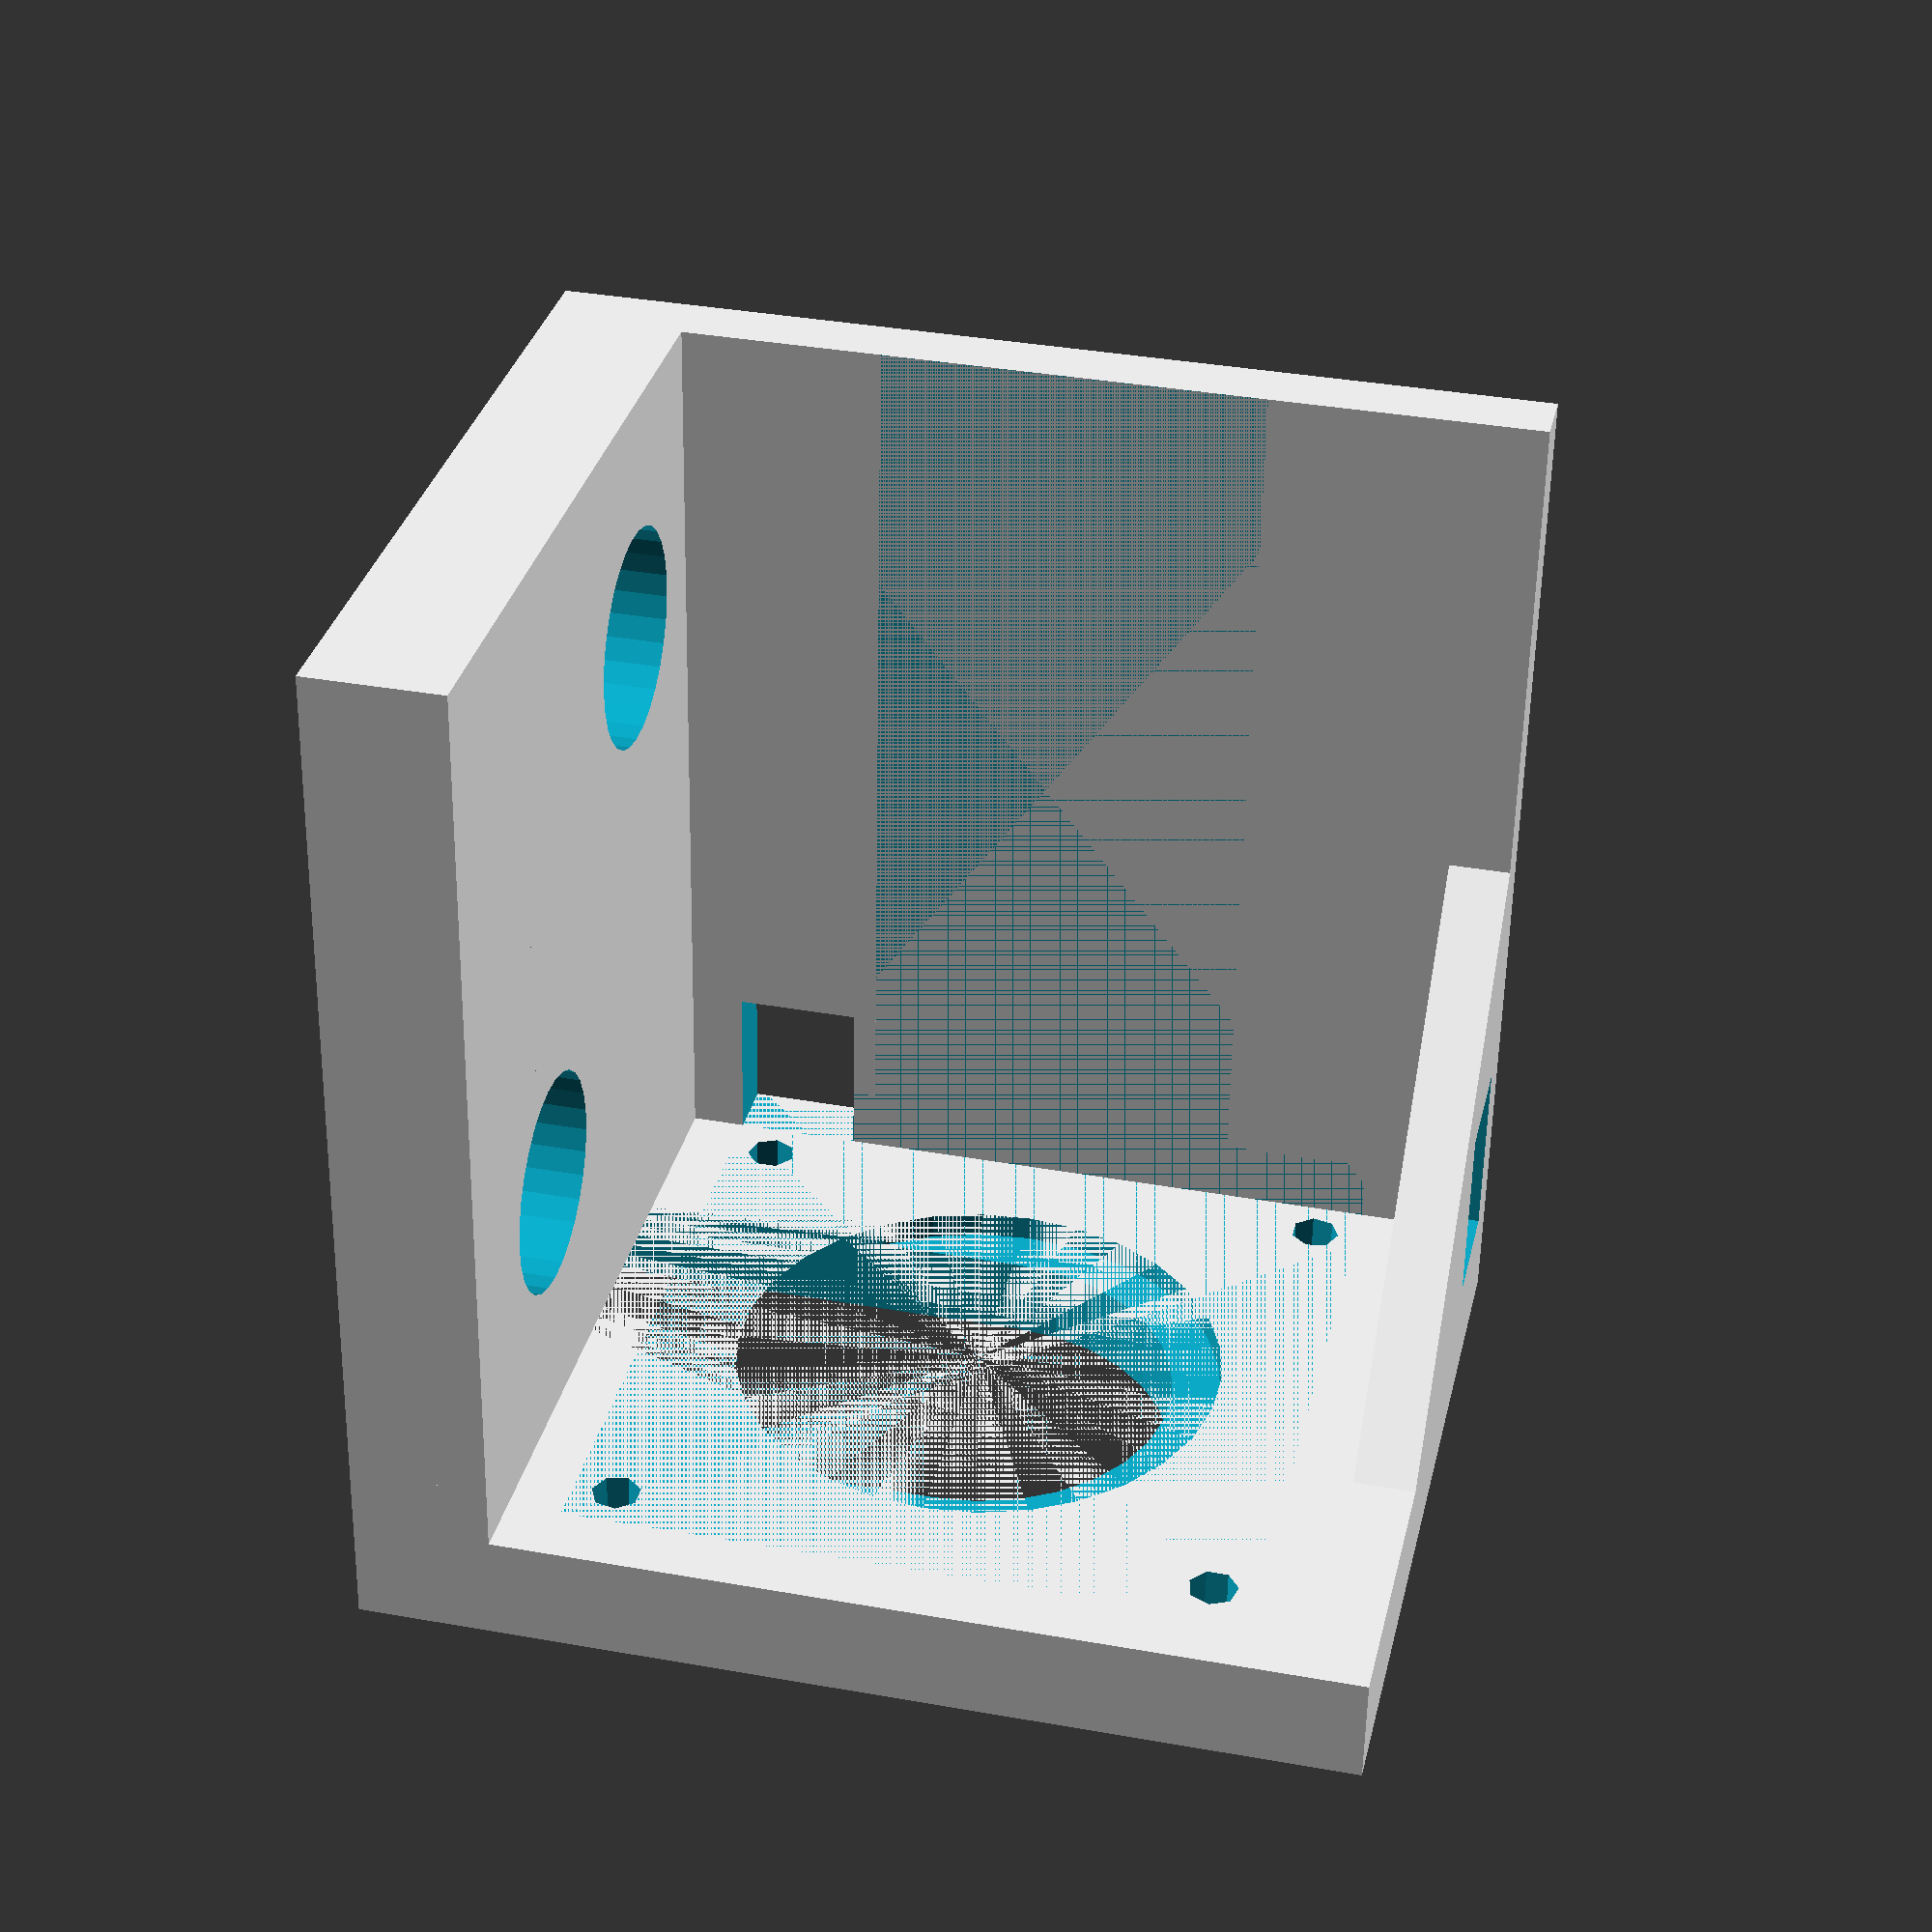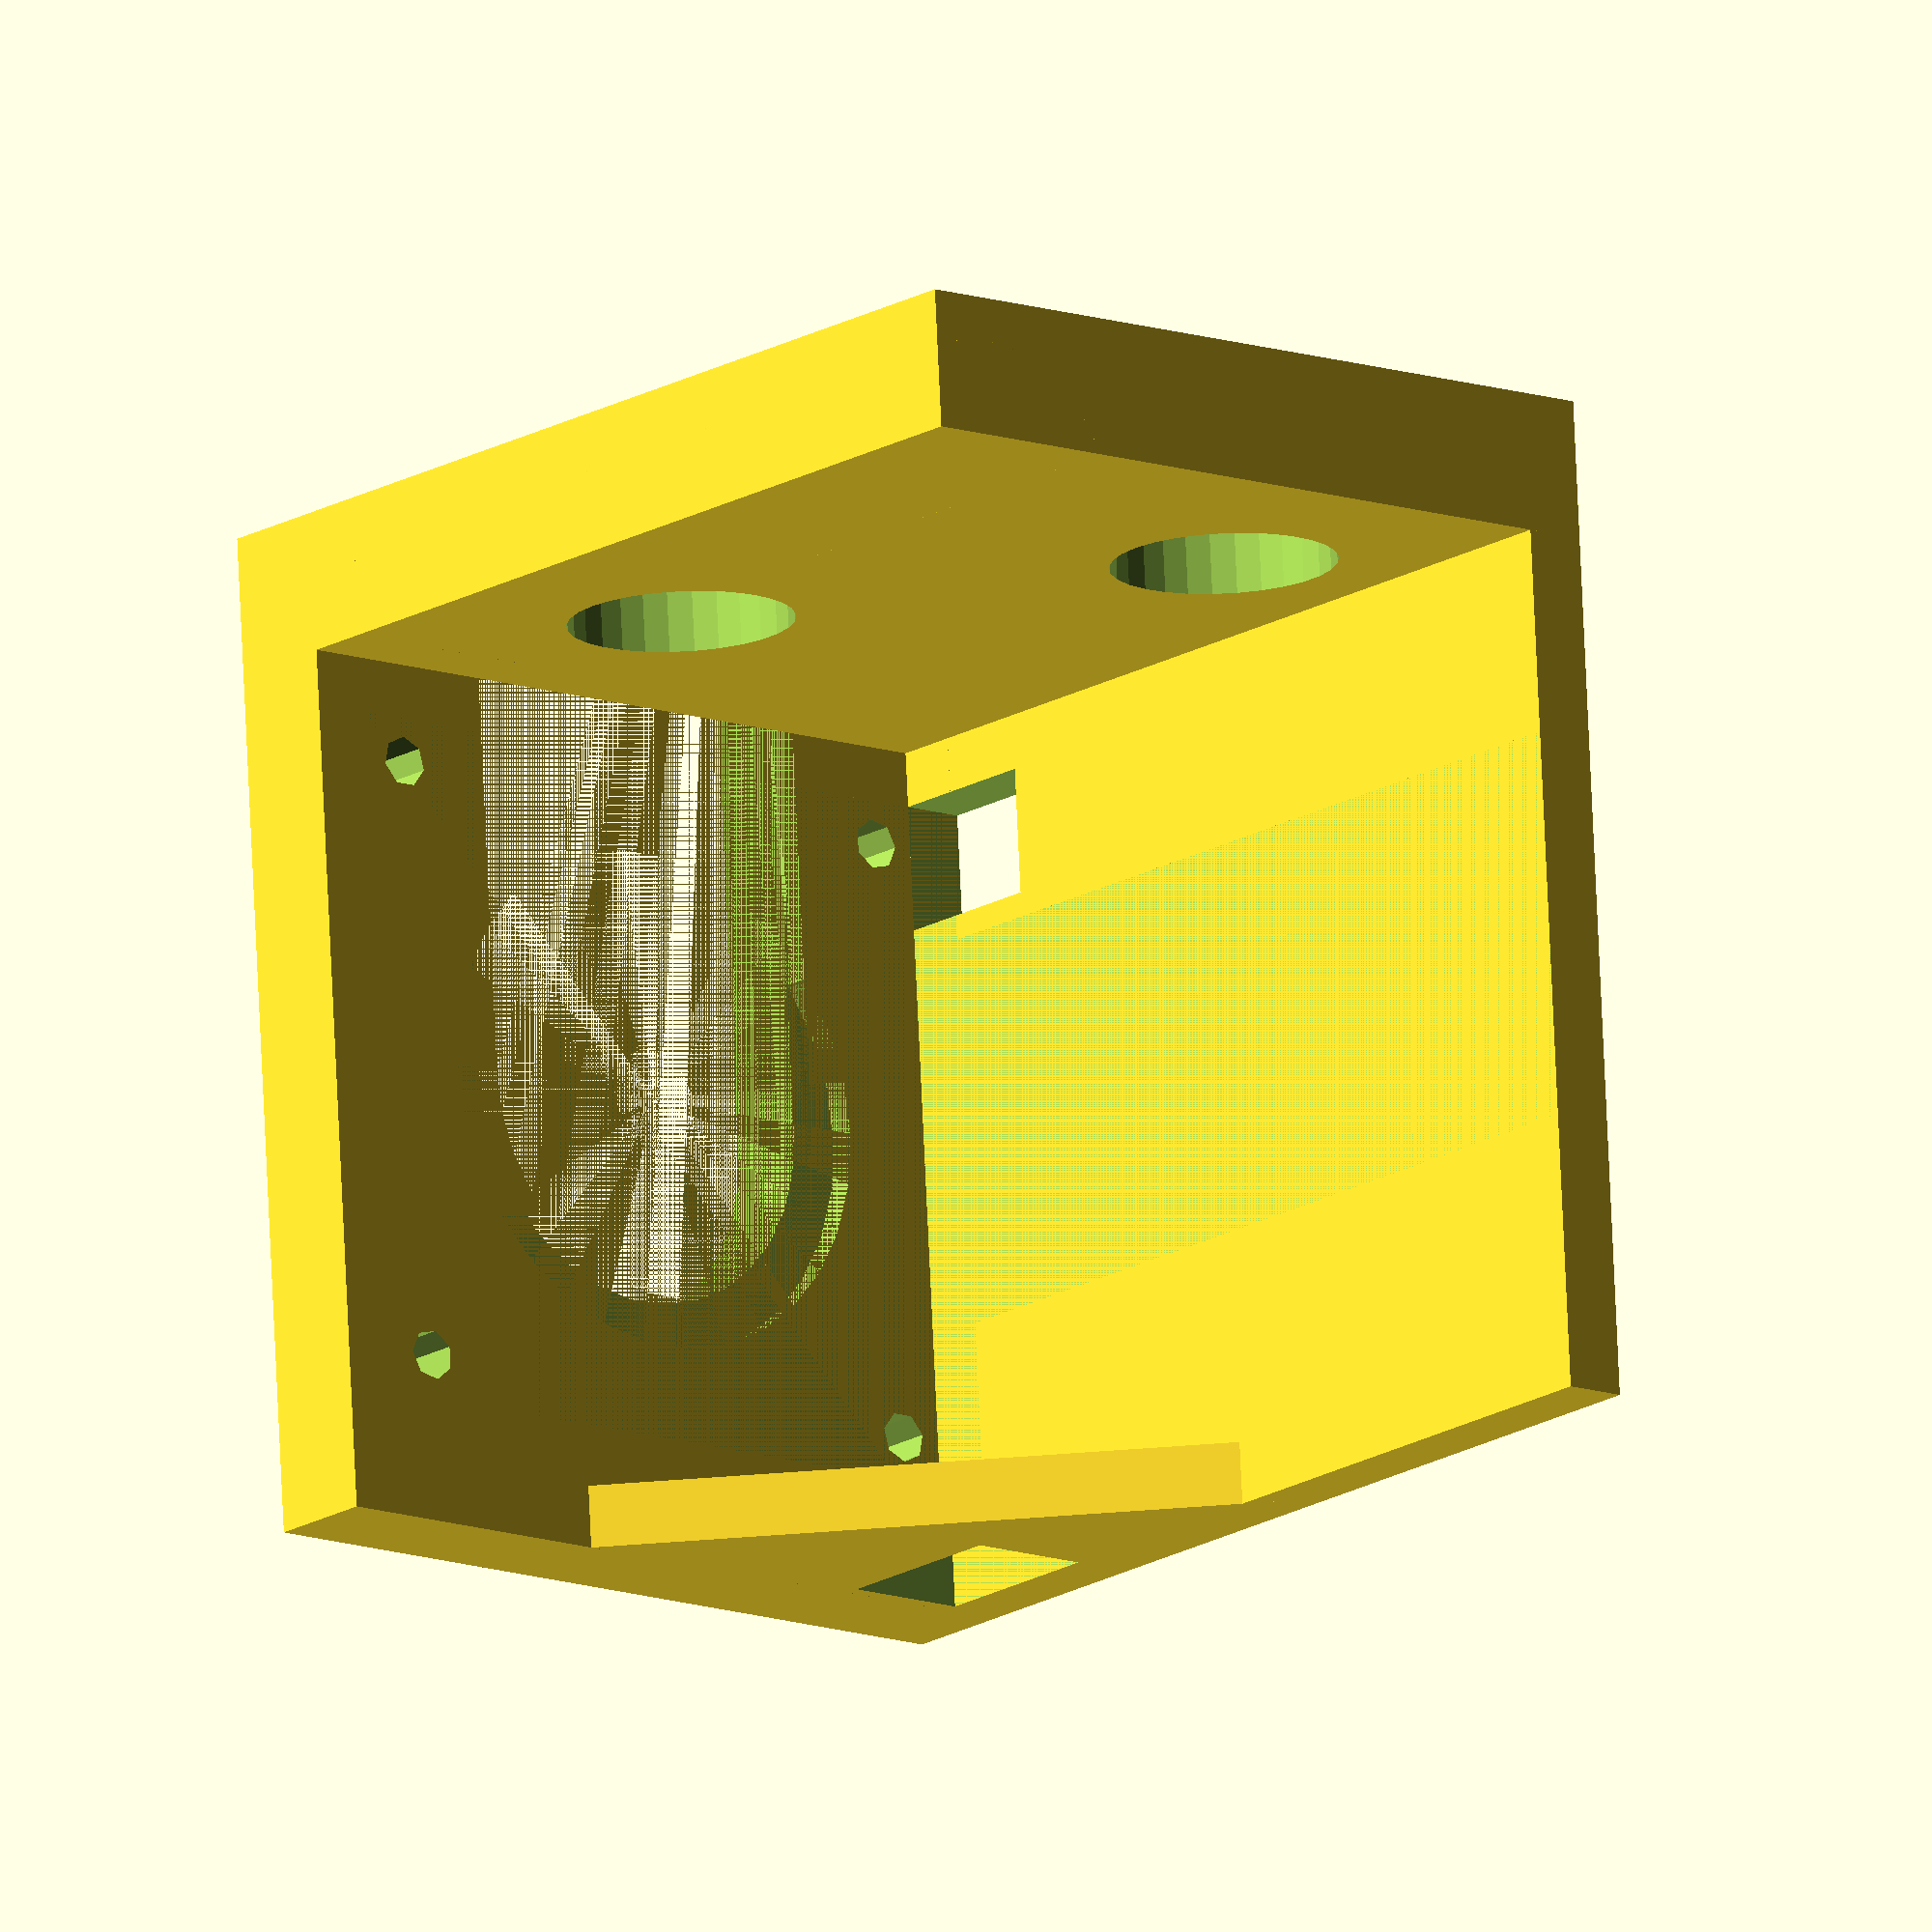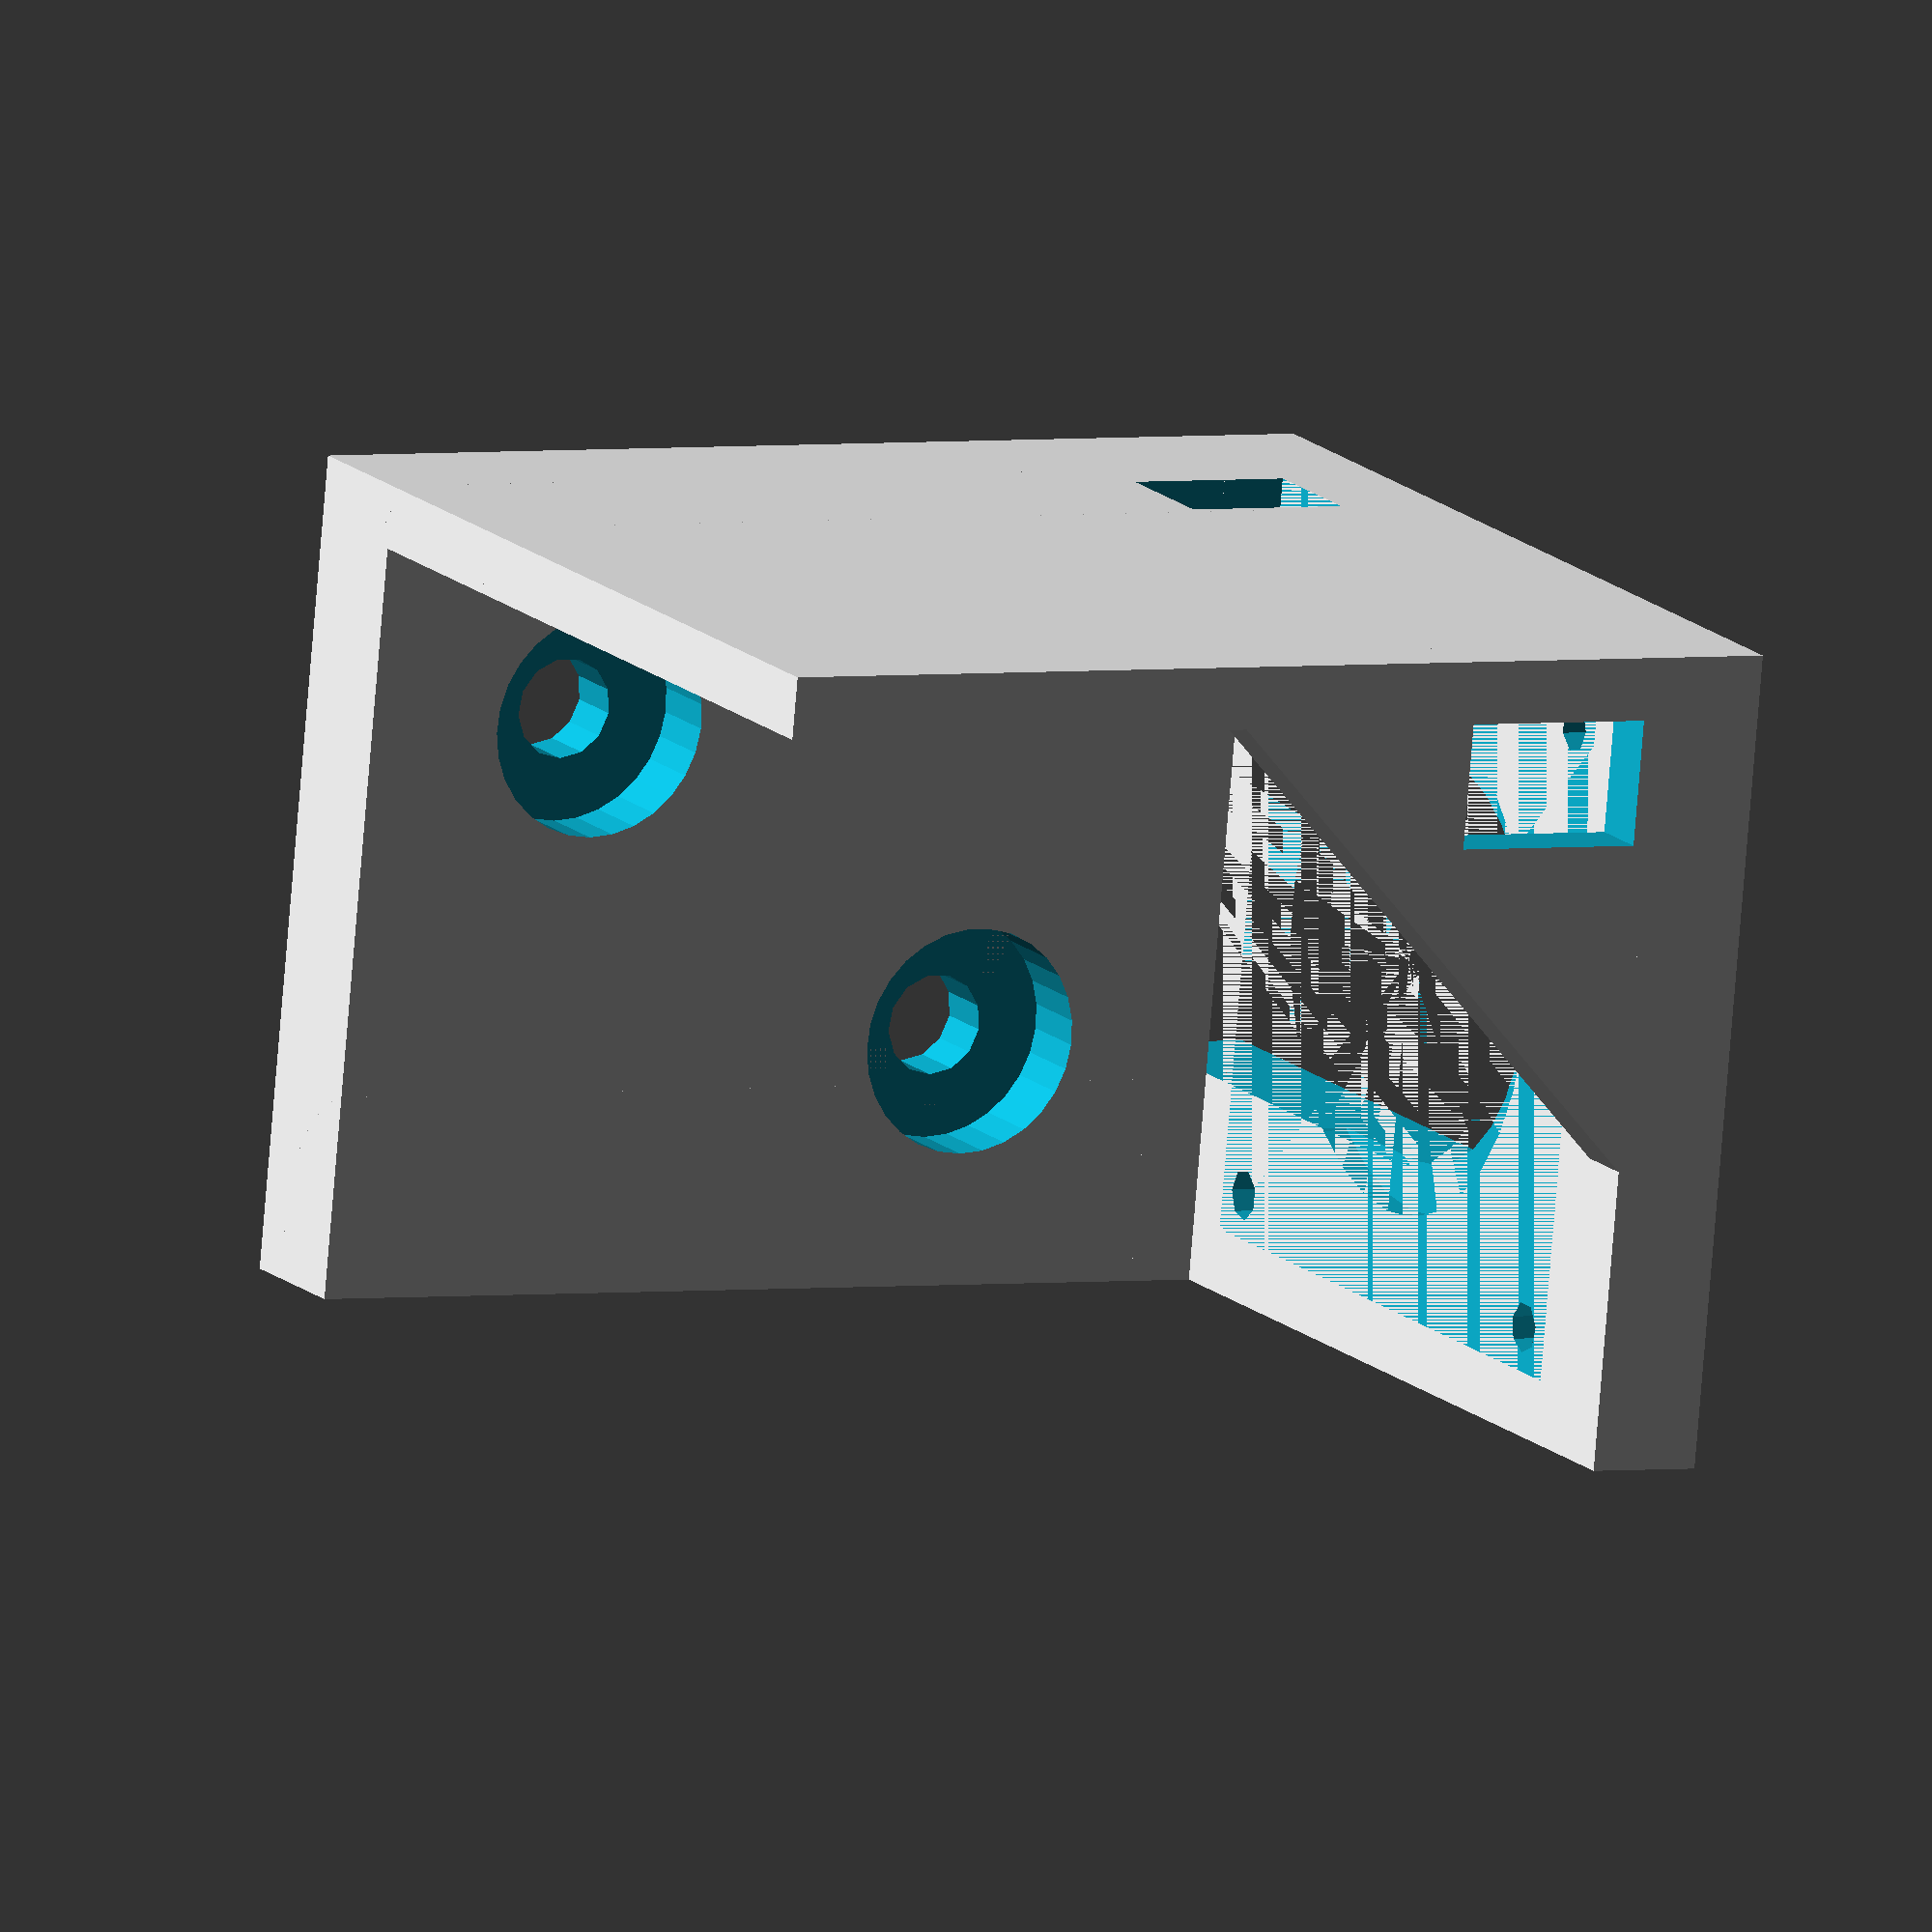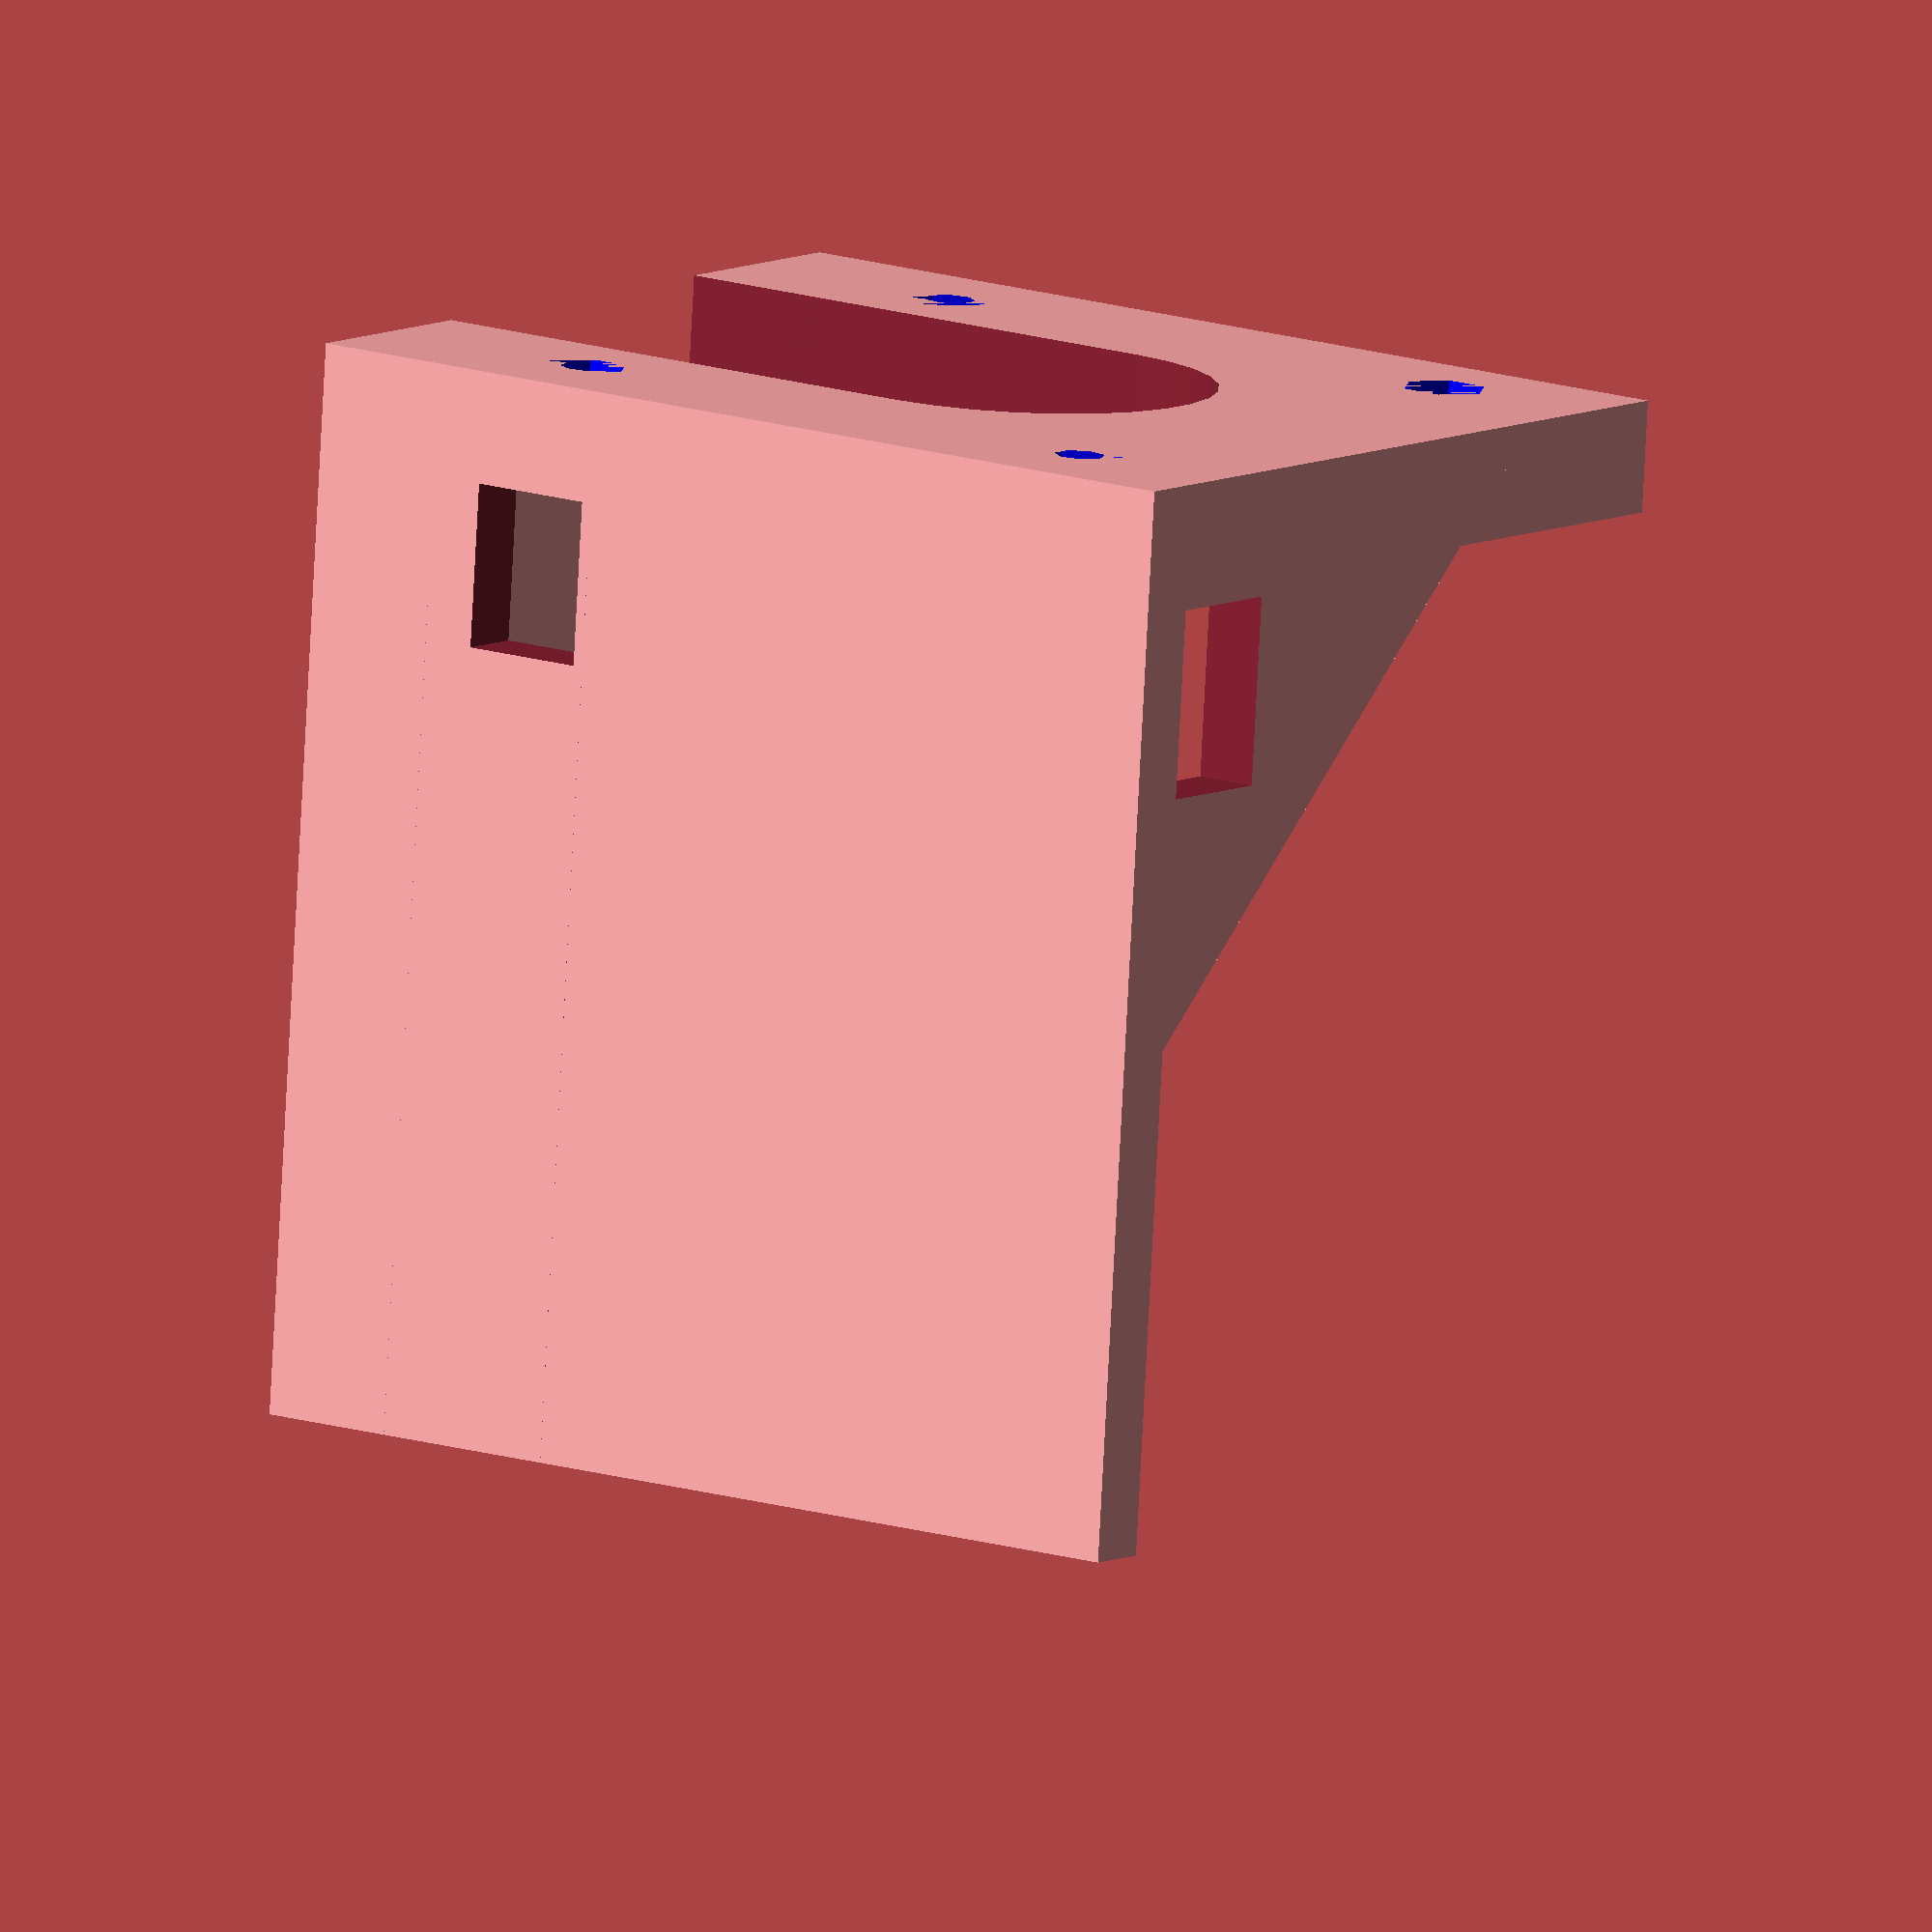
<openscad>
hole_spacing = 48;
face_dim = 55;
stepper_face = 5.12;
length = 80;
stepper_circle_h = 2.1;
stepper_cicrle_r = 20;
m3_length = 14;
m3_available_length = m3_length - stepper_face;

critical_dim = 5;
critical_face = face_dim + 2 * critical_dim;
m3_nut_flats = 5.9;	// normal M3 hex nut exact width = 5.5
m3_nut_depth = 3;	// normal M3 hex nut exact depth = 2.4, nyloc = 4
m3_head_h = 2;
m3_head_r = 2.65;

module stepper(){

	difference(){
		translate([face_dim * -0.5, face_dim * -0.5, 0])cube([face_dim, face_dim, length]);
		for(i = [0:90:360]){
			rotate([0,0,i]){
				translate([face_dim * 0.5 , face_dim * 0.5, stepper_face]){
					cylinder(r=12, h = length);
				}
			}
		}
		motor_bolt_holes();
	}
	translate([0,0,-25])cylinder(r=4, h=25);
	translate([0,0,-1 * stepper_circle_h])cylinder(h=stepper_circle_h, r=stepper_cicrle_r);
}

module motor_bolt_holes(){
	for(i = [0:90:360]){
		rotate([0,0,i]){
			translate([hole_spacing * 0.5 , hole_spacing * 0.5,-2]){
				cylinder(r=2, h = 15);
			}
		}
	}
}

module motor_bolts(){
	color([0,0,1])
	for(i = [0:90:360]){
		rotate([0,0,i]){
			translate([hole_spacing * 0.5 , hole_spacing * 0.5,0]){
				//translate([0,0,m3_length])cylinder(r = m3_head_r, h = m3_head_h);
				//cylinder(r=1.8, h = m3_length);
				translate([0,0,0.5 * m3_nut_depth])hexagon(m3_nut_flats, m3_nut_depth);
			}
		}
	}
}


module cable_space(){
	hull(){
		translate([0,0,-20])cylinder(r=16, h=20);
		translate([0,-60,-20])cylinder(r=16, h=20);
	}
}

module mounting_bolt(){
	bolt_r = 4;
	bolt_head_r = 9;
	bolt_head_h = 6.1;
	rotate([90,0,0]){
		cylinder(r1 = bolt_head_r, r2 = bolt_head_r, h = bolt_head_h);
		cylinder(r1 = bolt_r, r2 = bolt_r, h = 20);
	}
}

module mount(){
	bolt_head_h = 6.1;
	base_thickness = bolt_head_h + critical_dim;
	
	union(){
		translate([critical_face * -0.5, critical_face * -0.5, 0])cube([critical_face, critical_face + critical_dim, m3_available_length]);
		translate([-0.5 * critical_face, -0.5 * critical_face,0])difference(){
			cube([critical_dim, critical_face + critical_dim, length + critical_dim]);
			translate([-1,critical_dim,m3_available_length])cube([10,10,13]);
		}
		translate([-0.5 * critical_face, 0.5 * critical_face + 0.5 * critical_dim,0]){
			difference(){
				rotate([90,0,0])triangle(50,50,critical_dim);
				translate([critical_dim,-8,2 * critical_dim])cube([10,20,15]);
			}
		}
		
		translate([-0.5 * critical_face, -0.49 * critical_face - base_thickness, 0]){
			difference(){
				cube([critical_face , base_thickness , length + critical_dim]);
				translate([critical_face * 0.7,base_thickness + 0.01,30])mounting_bolt();
				translate([critical_face * 0.3,base_thickness + 0.01,length -15])mounting_bolt();
			}
		}
	}
	
	
}

module triangle(h,b,w){
	linear_extrude(height = w, center = true, convexity = 10, twist = 0)
	polygon(points=[[0,0],[h,0],[0,b]], paths=[[0,1,2]]);
}

module hexagon(size, height) {
	boxWidth = size/1.75;
	rotate([0,0,90])
	for (r = [-60, 0, 60]) rotate([0,0,r]) cube([boxWidth, size, height], true);
}

rotate([90,0,0])
{
	union(){
		//color([0.5,0.5,0.5])translate([0,0,m3_available_length])stepper();
		//color([0,0,1])motor_bolts();
		difference(){
			mount();
			translate([0,0, m3_available_length])cable_space();
			motor_bolt_holes();
			motor_bolts();
			translate([0,0, m3_available_length])stepper();
		}
	}
}

</openscad>
<views>
elev=143.0 azim=4.1 roll=257.1 proj=p view=solid
elev=285.2 azim=219.9 roll=357.4 proj=o view=solid
elev=346.0 azim=95.3 roll=332.9 proj=o view=wireframe
elev=346.0 azim=5.0 roll=306.5 proj=o view=solid
</views>
